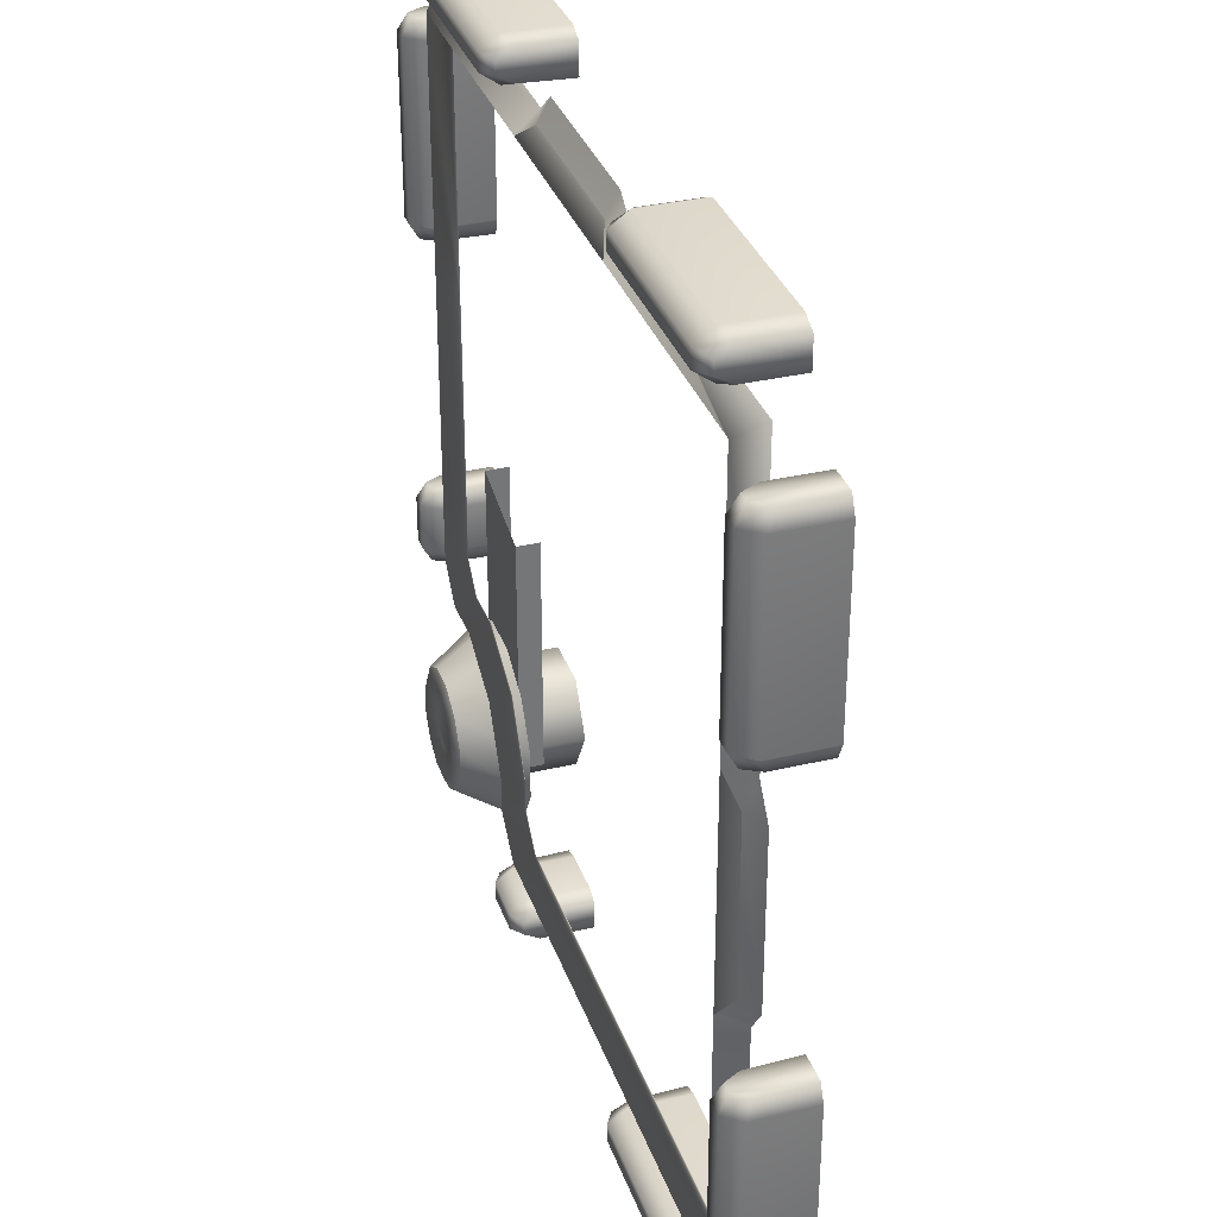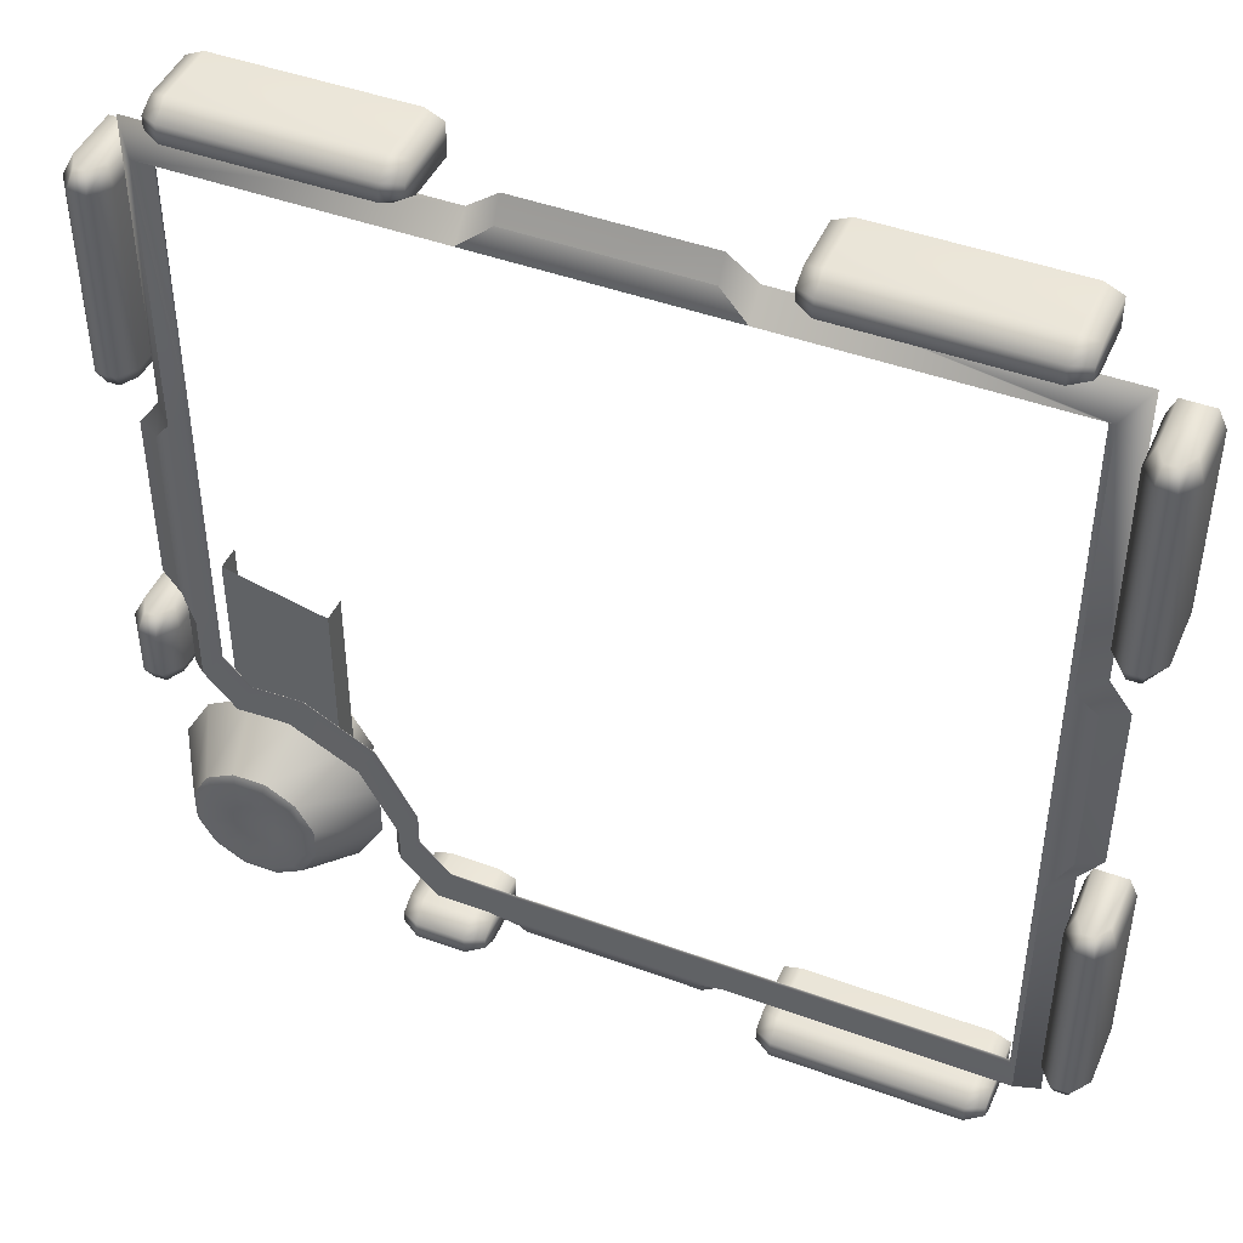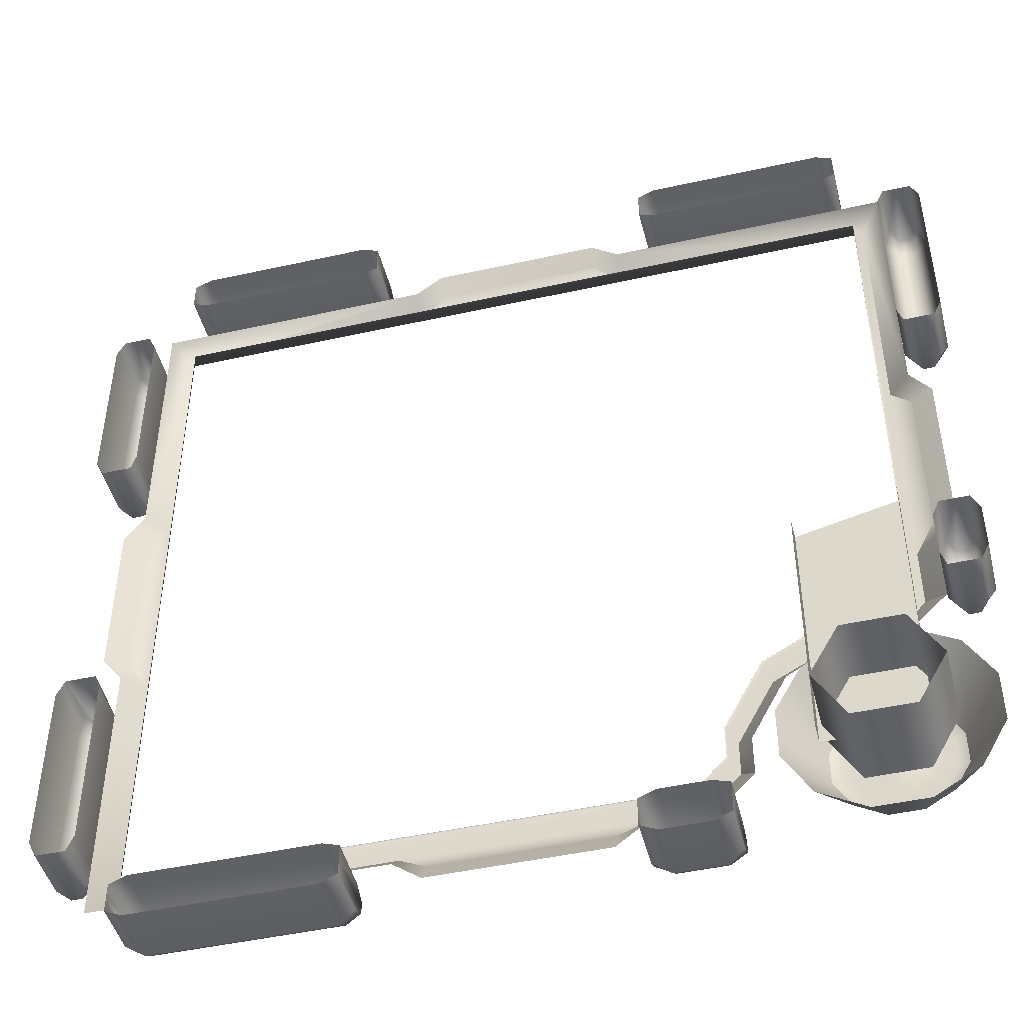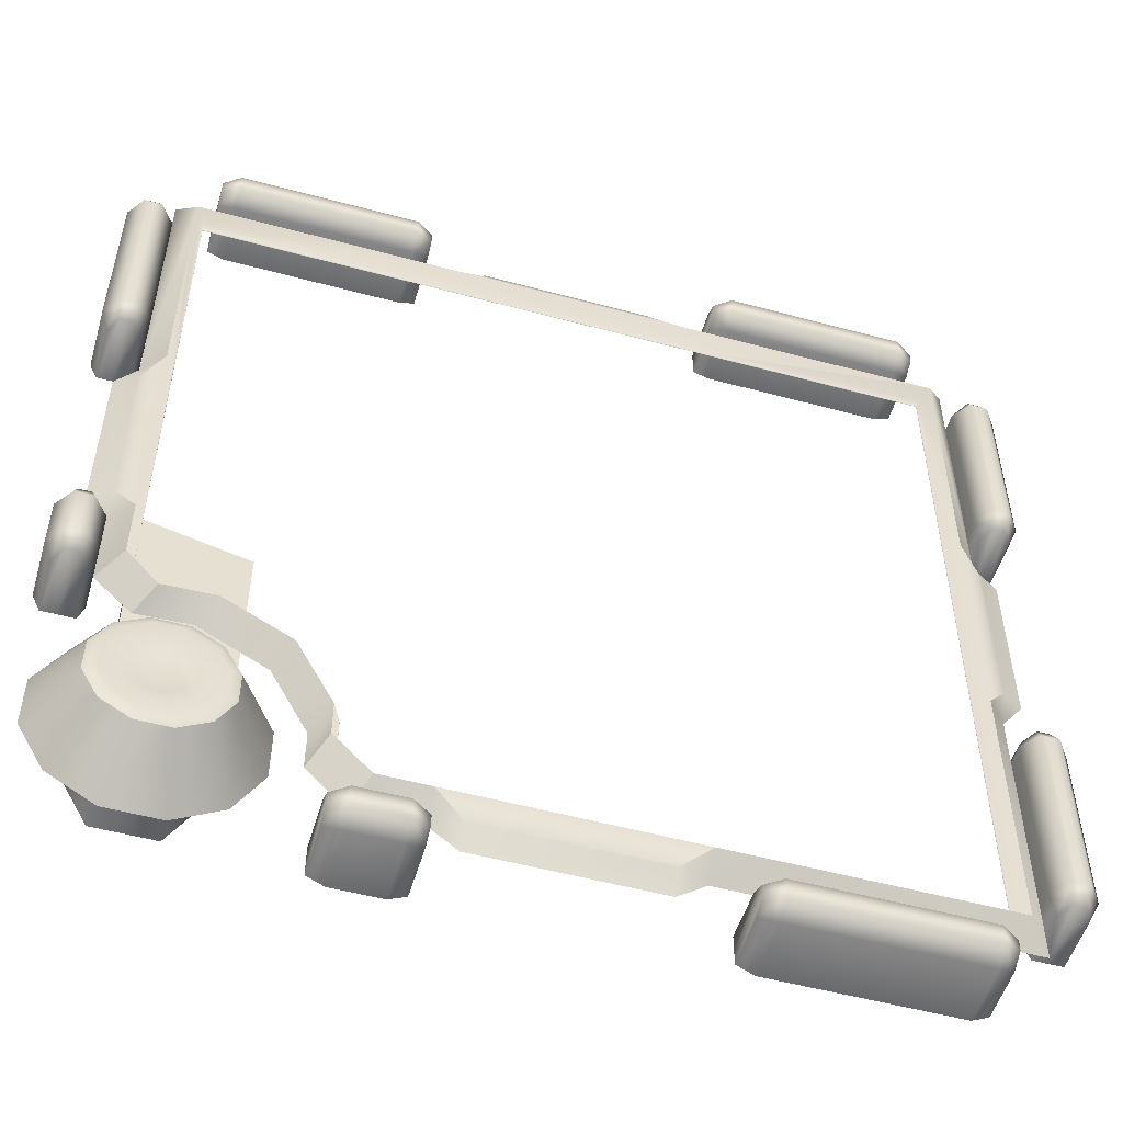
<metadata>
{"format":"obj","ext":"obj","renderer":"f3d","projection":"perspective","resolution":1024,"background":"white","views":[{"elev":33.5,"azim":-107.9,"up":"+Z"},{"elev":45.7,"azim":-157.2,"up":"+Z"},{"elev":-46.6,"azim":14.2,"up":"+Z"},{"elev":-52.8,"azim":163.8,"up":"+Z"}]}
</metadata>
<code>
o ModelComponent
v -0.3705 0.1356 -0.901
v -0.3329 0.1193 -0.9171
v -0.3329 0.1549 -0.9366
v -0.3705 0.1761 -0.9305
v -0.3329 0 -0.9497
v -0.3329 0.1549 -0.9629
v -0.3705 0 -0.901
v -0.3329 0 -0.9127
v -0.8118 0.1193 -0.9171
v -0.8118 0.1549 -0.9366
v -0.8118 0 -0.9497
v -0.8118 0 -0.9171
v -0.3329 0 -0.9823
v -0.3705 0 -1
v -0.3705 0.1356 -1
v -0.3329 0.1193 -0.9823
v -0.3705 0.1761 -0.9705
v -0.8118 0.1549 -0.9629
v -0.8118 0.1193 -0.9823
v -0.8118 0 -0.9823
v -0.7741 0.1356 -1
v -0.7741 0 -1
v -0.7741 0.1761 -0.9705
v -0.7741 0.1761 -0.9305
v -0.7741 0.1356 -0.901
v -0.7741 0 -0.901
v 0.693 0.05699 -0.5414
v 0.8107 0.05699 -0.5414
v 0.7884 0.1898 -0.6247
v 0.7153 0.1898 -0.6247
v 0.9127 0.05699 -0.6003
v 0.8518 0.1898 -0.6612
v 0.9716 0.05699 -0.7022
v 0.8883 0.1898 -0.7245
v 0.9716 0.05699 -0.8199
v 0.8883 0.1898 -0.7976
v 0.9127 0.05699 -0.9219
v 0.8517 0.1898 -0.8609
v 0.8107 0.05699 -0.9807
v 0.7884 0.1898 -0.8975
v 0.693 0.05699 -0.9807
v 0.7153 0.1898 -0.8975
v 0.5911 0.05699 -0.9219
v 0.652 0.1898 -0.8609
v 0.5322 0.05699 -0.8199
v 0.6155 0.1898 -0.7976
v 0.5322 0.05699 -0.7022
v 0.6155 0.1898 -0.7245
v 0.5911 0.05699 -0.6003
v 0.652 0.1898 -0.6612
v 0.7212 0.1997 -0.6466
v 0.6681 0.1997 -0.6773
v 0.7826 0.1997 -0.6467
v 0.8356 0.1997 -0.6773
v 0.8663 0.1997 -0.7304
v 0.8663 0.1997 -0.7917
v 0.8357 0.1997 -0.8448
v 0.7825 0.1997 -0.8755
v 0.7212 0.1997 -0.8755
v 0.6682 0.1997 -0.8448
v 0.6375 0.1997 -0.7917
v 0.6375 0.1997 -0.7304
v 0.7651 0.1897 -0.7116
v 0.7386 0.1897 -0.7116
v 0.7881 0.1897 -0.7249
v 0.8013 0.1897 -0.7478
v 0.8013 0.1897 -0.7743
v 0.7881 0.1897 -0.7972
v 0.7651 0.1897 -0.8105
v 0.7386 0.1897 -0.8105
v 0.7157 0.1897 -0.7973
v 0.7024 0.1897 -0.7743
v 0.7025 0.1897 -0.7478
v 0.7157 0.1897 -0.7249
v 0.7519 0.1897 -0.7611
v -0.2563 0.09539 0.901
v -0.256 0.145 0.854
v -0.834 0.145 0.854
v -0.854 0.145 0.854
v -0.901 0.09539 0.901
v 0.9473 0.09539 0.1937
v 0.9473 0.09539 -0.1937
v 0.8984 0.1222 -0.1937
v 0.8984 0.1222 0.1937
v -0.9473 0.09539 -0.1937
v -0.9473 0.09539 0.1937
v -0.8984 0.1222 0.1937
v -0.8984 0.1222 -0.1937
v 0.1937 0.09539 -0.9473
v -0.1937 0.09539 -0.9473
v -0.1937 0.1222 -0.8984
v 0.1937 0.1222 -0.8984
v -0.854 0.145 0.256
v -0.901 0.09539 0.2563
v 0.854 0.145 0.854
v 0.256 0.145 0.854
v 0.2563 0.09539 0.901
v 0.901 0.09539 0.901
v -0.1937 0.09539 0.9473
v -0.1937 0.1222 0.8984
v 0.1937 0.09539 0.9473
v 0.1937 0.1222 0.8984
v -0.854 0.145 -0.854
v -0.901 0.09539 -0.901
v -0.901 0.09539 -0.2563
v -0.854 0.145 -0.256
v -0.256 0.145 -0.854
v -0.2563 0.09539 -0.901
v 0.901 0.09539 0.2563
v 0.854 0.145 0.256
v 0.901 0.09539 -0.2563
v 0.854 0.146 -0.256
v 0.558 0.09523 -0.5821
v 0.525 0.146 -0.545
v 0.672 0.146 -0.467
v 0.7062 0.09522 -0.5032
v 0.2563 0.09556 -0.901
v 0.256 0.146 -0.854
v 0.4779 0.09522 -0.8197
v 0.444 0.146 -0.774
v 0.444 0.146 -0.694
v 0.4776 0.09522 -0.7297
v 0.5102 0.1 -0.528
v 0.424 0.1 -0.6864
v 0.785 0.146 -0.472
v 0.8206 0.09532 -0.5089
v 0.901 0.09539 -0.4325
v 0.854 0.146 -0.396
v 0.364 0.146 -0.854
v 0.3978 0.09534 -0.9004
v 0.8177 -0.09361 -0.8751
v 0.6861 -0.09361 -0.8751
v 0.6861 0.09673 -0.8751
v 0.8177 0.09673 -0.8751
v 0.6203 -0.09361 -0.7611
v 0.6203 0.09673 -0.7611
v 0.6861 -0.09361 -0.6471
v 0.6861 0.09673 -0.6471
v 0.8177 -0.09361 -0.6471
v 0.8177 0.09673 -0.6471
v 0.8835 -0.09361 -0.7611
v 0.8835 0.09673 -0.7611
v 0.6117 0.05713 -0.2316
v 0.8375 0.05713 -0.1774
v 0.8375 0.05713 -0.8021
v 0.6117 0.05713 -0.8021
v 0.8375 0.003266 -0.1774
v 0.8375 0.003266 -0.8021
v 0.6117 0.003266 -0.8021
v 0.6117 0.003266 -0.2316
v 0.4047 0.1356 -0.901
v 0.4423 0.1193 -0.9171
v 0.4423 0.1549 -0.9366
v 0.4047 0.1761 -0.9305
v 0.4423 0 -0.9497
v 0.4423 0.1549 -0.9629
v 0.4047 0 -0.901
v 0.4423 0 -0.9127
v 0.2595 0.1193 -0.9171
v 0.2595 0.1549 -0.9366
v 0.2595 0 -0.9497
v 0.2595 0 -0.9171
v 0.4423 0 -0.9823
v 0.4047 0 -1
v 0.4047 0.1356 -1
v 0.4423 0.1193 -0.9823
v 0.4047 0.1761 -0.9705
v 0.2595 0.1549 -0.9629
v 0.2595 0.1193 -0.9823
v 0.2595 0 -0.9823
v 0.2972 0.1356 -1
v 0.2972 0 -1
v 0.2972 0.1761 -0.9705
v 0.2972 0.1761 -0.9305
v 0.2972 0.1356 -0.901
v 0.2972 0 -0.901
v 0.901 0.1356 -0.4047
v 0.9305 0.1761 -0.4047
v 0.9366 0.1549 -0.4423
v 0.9171 0.1193 -0.4423
v 0.9497 0 -0.4423
v 0.9629 0.1549 -0.4423
v 0.901 0 -0.4047
v 0.9127 0 -0.4423
v 0.9171 0.1193 -0.2595
v 0.9171 0 -0.2595
v 0.9497 0 -0.2595
v 0.9366 0.1549 -0.2595
v 0.9823 0 -0.4423
v 0.9823 0.1193 -0.4423
v 1 0.1356 -0.4047
v 1 0 -0.4047
v 0.9705 0.1761 -0.4047
v 0.9823 0 -0.2595
v 0.9823 0.1193 -0.2595
v 0.9629 0.1549 -0.2595
v 1 0.1356 -0.2972
v 1 0 -0.2972
v 0.9705 0.1761 -0.2972
v 0.9305 0.1761 -0.2972
v 0.901 0.1356 -0.2972
v 0.901 0 -0.2972
v -0.901 0.1356 0.3705
v -0.9171 0.1193 0.3329
v -0.9366 0.1549 0.3329
v -0.9305 0.1761 0.3705
v -0.9497 0 0.3329
v -0.9629 0.1549 0.3329
v -0.901 0 0.3705
v -0.9127 0 0.3329
v -0.9171 0.1193 0.8118
v -0.9366 0.1549 0.8118
v -0.9497 0 0.8118
v -0.9171 0 0.8118
v -0.9823 0 0.3329
v -1 0 0.3705
v -1 0.1356 0.3705
v -0.9823 0.1193 0.3329
v -0.9705 0.1761 0.3705
v -0.9629 0.1549 0.8118
v -0.9823 0.1193 0.8118
v -0.9823 0 0.8118
v -1 0.1356 0.7741
v -1 0 0.7741
v -0.9705 0.1761 0.7741
v -0.9305 0.1761 0.7741
v -0.901 0.1356 0.7741
v -0.901 0 0.7741
v -0.901 0.1356 -0.3705
v -0.9305 0.1761 -0.3705
v -0.9366 0.1549 -0.3329
v -0.9171 0.1193 -0.3329
v -0.9497 0 -0.3329
v -0.9629 0.1549 -0.3329
v -0.901 0 -0.3705
v -0.9127 0 -0.3329
v -0.9171 0.1193 -0.8118
v -0.9171 0 -0.8118
v -0.9497 0 -0.8118
v -0.9366 0.1549 -0.8118
v -0.9823 0 -0.3329
v -0.9823 0.1193 -0.3329
v -1 0.1356 -0.3705
v -1 0 -0.3705
v -0.9705 0.1761 -0.3705
v -0.9823 0 -0.8118
v -0.9823 0.1193 -0.8118
v -0.9629 0.1549 -0.8118
v -1 0.1356 -0.7741
v -1 0 -0.7741
v -0.9705 0.1761 -0.7741
v -0.9305 0.1761 -0.7741
v -0.901 0.1356 -0.7741
v -0.901 0 -0.7741
v -0.3705 0.1356 0.901
v -0.3705 0.1761 0.9305
v -0.3329 0.1549 0.9366
v -0.3329 0.1193 0.9171
v -0.3329 0 0.9497
v -0.3329 0.1549 0.9629
v -0.3705 0 0.901
v -0.3329 0 0.9127
v -0.8118 0.1193 0.9171
v -0.8118 0 0.9171
v -0.8118 0 0.9497
v -0.8118 0.1549 0.9366
v -0.3329 0 0.9823
v -0.3329 0.1193 0.9823
v -0.3705 0.1356 1
v -0.3705 0 1
v -0.3705 0.1761 0.9705
v -0.8118 0 0.9823
v -0.8118 0.1193 0.9823
v -0.8118 0.1549 0.9629
v -0.7741 0.1356 1
v -0.7741 0 1
v -0.7741 0.1761 0.9705
v -0.7741 0.1761 0.9305
v -0.7741 0.1356 0.901
v -0.7741 0 0.901
v 0.3705 0.1356 0.901
v 0.3329 0.1193 0.9171
v 0.3329 0.1549 0.9366
v 0.3705 0.1761 0.9305
v 0.3329 0 0.9497
v 0.3329 0.1549 0.9629
v 0.3705 0 0.901
v 0.3329 0 0.9127
v 0.8118 0.1193 0.9171
v 0.8118 0.1549 0.9366
v 0.8118 0 0.9497
v 0.8118 0 0.9171
v 0.3329 0 0.9823
v 0.3705 0 1
v 0.3705 0.1356 1
v 0.3329 0.1193 0.9823
v 0.3705 0.1761 0.9705
v 0.8118 0.1549 0.9629
v 0.8118 0.1193 0.9823
v 0.8118 0 0.9823
v 0.7741 0.1356 1
v 0.7741 0 1
v 0.7741 0.1761 0.9705
v 0.7741 0.1761 0.9305
v 0.7741 0.1356 0.901
v 0.7741 0 0.901
v 0.901 0.1356 0.3705
v 0.9305 0.1761 0.3705
v 0.9366 0.1549 0.3329
v 0.9171 0.1193 0.3329
v 0.9497 0 0.3329
v 0.9629 0.1549 0.3329
v 0.901 0 0.3705
v 0.9127 0 0.3329
v 0.9171 0.1193 0.8118
v 0.9171 0 0.8118
v 0.9497 0 0.8118
v 0.9366 0.1549 0.8118
v 0.9823 0 0.3329
v 0.9823 0.1193 0.3329
v 1 0.1356 0.3705
v 1 0 0.3705
v 0.9705 0.1761 0.3705
v 0.9823 0 0.8118
v 0.9823 0.1193 0.8118
v 0.9629 0.1549 0.8118
v 1 0.1356 0.7741
v 1 0 0.7741
v 0.9705 0.1761 0.7741
v 0.9305 0.1761 0.7741
v 0.901 0.1356 0.7741
v 0.901 0 0.7741
v 0.424 0.1 -0.7628
v 0.3556 0.1 -0.834
v 0.6618 0.1 -0.4452
v 0.7745 0.1 -0.4498
v 0.834 0.1 -0.3872
v 0.834 0.1 0.256
v 0.834 0.1 0.8346
v -0.256 0.1 0.8346
v -0.834 0.1 0.8346
v 0.256 0.1 0.8346
v -0.834 0.1 0.256
v -0.834 0.1 -0.256
v -0.834 0.1 -0.834
v -0.256 0.1 -0.834
v 0.256 0.1 -0.834
v 0.834 0.1 -0.256
g ModelComponent
f 1 2 3 4
f 5 6 3
f 7 8 2 1
f 9 10 11 12
f 13 14 15 16
f 16 15 17 6
f 17 4 3 6
f 11 18 19 20
f 18 11 10
f 5 3 2 8
f 6 5 13 16
f 21 15 14 22
f 23 17 15 21
f 24 4 17 23
f 25 1 4 24
f 26 7 1 25
f 22 20 19 21
f 23 21 19 18
f 18 10 24 23
f 9 25 24 10
f 12 26 25 9
f 27 28 29 30
f 28 31 32 29
f 31 33 34 32
f 33 35 36 34
f 35 37 38 36
f 37 39 40 38
f 39 41 42 40
f 41 43 44 42
f 43 45 46 44
f 45 47 48 46
f 47 49 50 48
f 49 27 30 50
f 30 51 52 50
f 51 30 29 53
f 53 29 32 54
f 54 32 34 55
f 55 34 36 56
f 56 36 38 57
f 57 38 40 58
f 58 40 42 59
f 59 42 44 60
f 60 44 46 61
f 61 46 48 62
f 62 48 50 52
f 51 53 63 64
f 53 54 65 63
f 54 55 66 65
f 55 56 67 66
f 56 57 68 67
f 57 58 69 68
f 58 59 70 69
f 59 60 71 70
f 60 61 72 71
f 61 62 73 72
f 62 52 74 73
f 52 51 64 74
f 71 75 70
f 63 65 75
f 75 65 66
f 75 66 67
f 75 67 68
f 75 68 69
f 75 69 70
f 72 75 71
f 73 75 72
f 74 75 73
f 64 75 74
f 63 75 64
f 76 77 78 79 80
f 81 82 83 84
f 85 86 87 88
f 89 90 91 92
f 79 93 94 80
f 95 96 97 98
f 76 99 100 77
f 99 101 102 100
f 97 96 102 101
f 94 93 87 86
f 103 104 105 106
f 105 85 88 106
f 93 106 88 87
f 96 77 100 102
f 103 107 108 104
f 108 107 91 90
f 95 98 109 110
f 109 81 84 110
f 111 112 83 82
f 112 110 84 83
f 113 114 115 116
f 117 89 92 118
f 92 91 107 118
f 119 120 121 122
f 121 114 113 122
f 123 114 121 124
f 125 126 116 115
f 127 128 112 111
f 129 130 117 118
f 125 128 127 126
f 129 120 119 130
f 131 132 133 134
f 132 135 136 133
f 135 137 138 136
f 137 139 140 138
f 139 141 142 140
f 141 131 134 142
f 143 144 145 146
f 147 148 145 144
f 149 150 143 146
f 151 152 153 154
f 155 156 153
f 157 158 152 151
f 159 160 161 162
f 163 164 165 166
f 166 165 167 156
f 167 154 153 156
f 161 168 169 170
f 168 161 160
f 155 153 152 158
f 156 155 163 166
f 171 165 164 172
f 173 167 165 171
f 174 154 167 173
f 175 151 154 174
f 176 157 151 175
f 172 170 169 171
f 173 171 169 168
f 168 160 174 173
f 159 175 174 160
f 162 176 175 159
f 177 178 179 180
f 181 179 182
f 183 177 180 184
f 185 186 187 188
f 189 190 191 192
f 190 182 193 191
f 193 182 179 178
f 187 194 195 196
f 196 188 187
f 181 184 180 179
f 182 190 189 181
f 197 198 192 191
f 199 197 191 193
f 200 199 193 178
f 201 200 178 177
f 202 201 177 183
f 198 197 195 194
f 199 196 195 197
f 196 199 200 188
f 185 188 200 201
f 186 185 201 202
f 203 204 205 206
f 207 208 205
f 209 210 204 203
f 211 212 213 214
f 215 216 217 218
f 218 217 219 208
f 219 206 205 208
f 213 220 221 222
f 220 213 212
f 207 205 204 210
f 208 207 215 218
f 223 217 216 224
f 225 219 217 223
f 226 206 219 225
f 227 203 206 226
f 228 209 203 227
f 224 222 221 223
f 225 223 221 220
f 220 212 226 225
f 211 227 226 212
f 214 228 227 211
f 229 230 231 232
f 233 231 234
f 235 229 232 236
f 237 238 239 240
f 241 242 243 244
f 242 234 245 243
f 245 234 231 230
f 239 246 247 248
f 248 240 239
f 233 236 232 231
f 234 242 241 233
f 249 250 244 243
f 251 249 243 245
f 252 251 245 230
f 253 252 230 229
f 254 253 229 235
f 250 249 247 246
f 251 248 247 249
f 248 251 252 240
f 237 240 252 253
f 238 237 253 254
f 255 256 257 258
f 259 257 260
f 261 255 258 262
f 263 264 265 266
f 267 268 269 270
f 268 260 271 269
f 271 260 257 256
f 265 272 273 274
f 274 266 265
f 259 262 258 257
f 260 268 267 259
f 275 276 270 269
f 277 275 269 271
f 278 277 271 256
f 279 278 256 255
f 280 279 255 261
f 276 275 273 272
f 277 274 273 275
f 274 277 278 266
f 263 266 278 279
f 264 263 279 280
f 281 282 283 284
f 285 286 283
f 287 288 282 281
f 289 290 291 292
f 293 294 295 296
f 296 295 297 286
f 297 284 283 286
f 291 298 299 300
f 298 291 290
f 285 283 282 288
f 286 285 293 296
f 301 295 294 302
f 303 297 295 301
f 304 284 297 303
f 305 281 284 304
f 306 287 281 305
f 302 300 299 301
f 303 301 299 298
f 298 290 304 303
f 289 305 304 290
f 292 306 305 289
f 307 308 309 310
f 311 309 312
f 313 307 310 314
f 315 316 317 318
f 319 320 321 322
f 320 312 323 321
f 323 312 309 308
f 317 324 325 326
f 326 318 317
f 311 314 310 309
f 312 320 319 311
f 327 328 322 321
f 329 327 321 323
f 330 329 323 308
f 331 330 308 307
f 332 331 307 313
f 328 327 325 324
f 329 326 325 327
f 326 329 330 318
f 315 318 330 331
f 316 315 331 332
f 333 124 121 120
f 334 333 120 129
f 335 115 114 123
f 125 115 335 336
f 128 125 336 337
f 95 110 338 339
f 340 341 79 78 77
f 96 95 339 342
f 342 340 77 96
f 93 79 341 343
f 344 345 103 106
f 106 93 343 344
f 107 103 345 346
f 347 334 129 118
f 118 107 346 347
f 348 338 110 112
f 128 337 348 112

</code>
